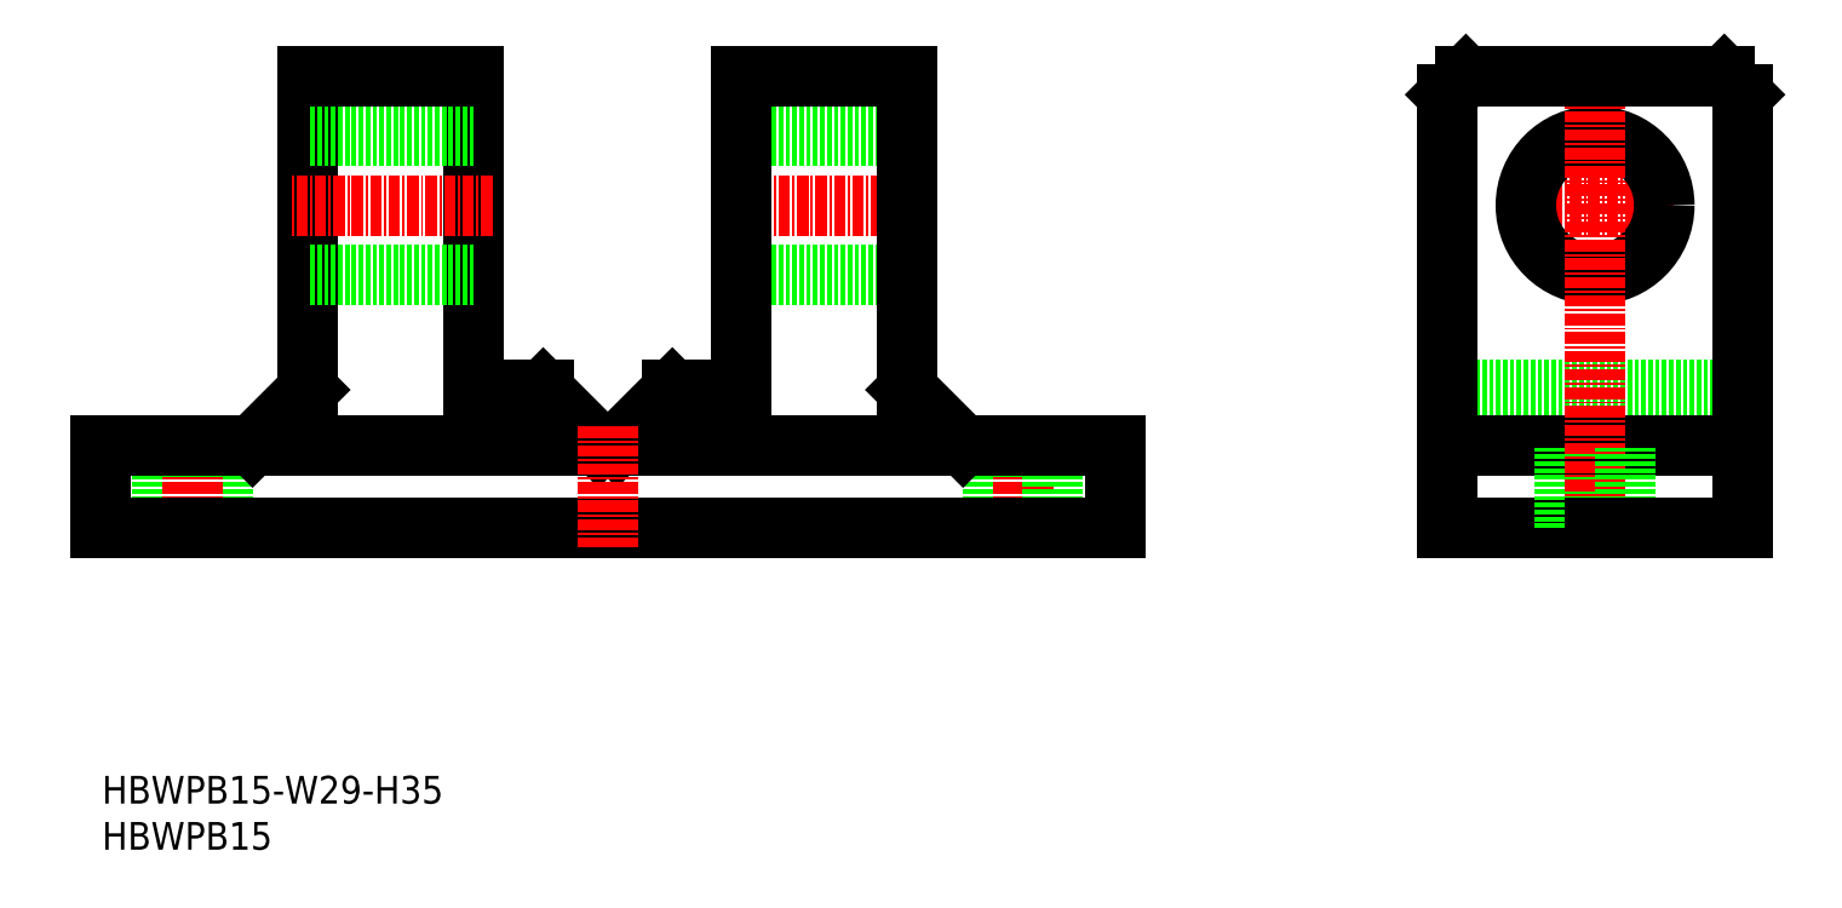
<metadata>
{"format":"dxf","ext":"dxf","renderer":"ezdxf+matplotlib","layout":"modelspace","background":"white","min_lineweight":24,"dpi":150}
</metadata>
<code>
0
SECTION
2
ENTITIES
0
TEXT
8
0
10
54.54
20
37.3
30
0
40
3
1
HBWPB15
11
54.54
21
38.8
31
0
73
     2
0
TEXT
8
0
10
54.54
20
42.3
30
0
40
3
1
HBWPB15-W29-H35
11
54.54
21
43.8
31
0
73
     2
0
LINE
8
0
10
141.9
20
99.64
30
0
11
123.9
21
99.64
31
0
0
LINE
8
0
10
141.9
20
114.6
30
0
11
123.9
21
114.6
31
0
0
LINE
8
0
10
141.9
20
121.1
30
0
11
123.9
21
121.1
31
0
0
LINE
8
CENTER
10
121.9
20
107.1
30
0
11
143.9
21
107.1
31
0
0
LINE
8
0
10
61.11
20
72.14
30
0
11
61.11
21
81.14
31
0
0
LINE
8
0
10
54.36
20
72.14
30
0
11
54.36
21
81.14
31
0
0
LINE
8
0
10
94.86
20
121.1
30
0
11
94.86
21
87.14
31
0
0
LINE
8
0
10
76.86
20
81.14
30
0
11
76.86
21
121.1
31
0
0
LINE
8
0
10
67.61
20
72.14
30
0
11
67.61
21
81.14
31
0
0
LINE
8
CENTER
10
64.36
20
83.14
30
0
11
64.36
21
70.14
31
0
0
LINE
8
0
10
94.86
20
114.6
30
0
11
76.86
21
114.6
31
0
0
LINE
8
0
10
94.86
20
99.64
30
0
11
76.86
21
99.64
31
0
0
LINE
8
CENTER
10
96.86
20
107.1
30
0
11
74.86
21
107.1
31
0
0
LINE
8
0
10
76.86
20
121.1
30
0
11
94.86
21
121.1
31
0
0
LINE
8
0
10
123.9
20
121.1
30
0
11
123.9
21
87.14
31
0
0
LINE
8
0
10
102.4
20
87.14
30
0
11
108.4
21
81.14
31
0
0
LINE
8
0
10
116.4
20
81.14
30
0
11
116.4
21
87.14
31
0
0
LINE
8
0
10
123.9
20
87.14
30
0
11
116.4
21
87.14
31
0
0
LINE
8
0
10
202.4
20
121.1
30
0
11
216.4
21
121.1
31
0
0
LINE
8
CENTER
10
224.9
20
107.1
30
0
11
207.9
21
107.1
31
0
0
LINE
8
0
10
200.4
20
87.14
30
0
11
232.4
21
87.14
31
0
0
LINE
8
0
10
232.4
20
81.14
30
0
11
200.4
21
81.14
31
0
0
CIRCLE
8
0
10
216.4
20
107.1
30
0
40
7.5
0
LINE
8
0
10
216.4
20
72.14
30
0
11
200.4
21
72.14
31
0
0
LINE
8
0
10
141.9
20
81.14
30
0
11
141.9
21
121.1
31
0
0
LINE
8
0
10
151.1
20
72.14
30
0
11
151.1
21
81.14
31
0
0
LINE
8
CENTER
10
154.4
20
83.14
30
0
11
154.4
21
70.14
31
0
0
LINE
8
0
10
141.9
20
87.14
30
0
11
147.9
21
81.14
31
0
0
LINE
8
0
10
157.6
20
72.14
30
0
11
157.6
21
81.14
31
0
0
LINE
8
0
10
164.4
20
72.14
30
0
11
164.4
21
81.14
31
0
0
LINE
8
0
10
200.4
20
72.14
30
0
11
200.4
21
119.1
31
0
0
LINE
8
0
10
213.1
20
72.14
30
0
11
213.1
21
81.14
31
0
0
LINE
8
0
10
200.4
20
119.1
30
0
11
202.4
21
121.1
31
0
0
LINE
8
CENTER
10
216.4
20
70.14
30
0
11
216.4
21
123.1
31
0
0
LINE
8
0
10
232.4
20
72.14
30
0
11
232.4
21
119.1
31
0
0
LINE
8
0
10
219.6
20
72.14
30
0
11
219.6
21
81.14
31
0
0
LINE
8
0
10
216.4
20
72.14
30
0
11
232.4
21
72.14
31
0
0
LINE
8
0
10
230.4
20
121.1
30
0
11
216.4
21
121.1
31
0
0
LINE
8
0
10
232.4
20
119.1
30
0
11
230.4
21
121.1
31
0
0
LINE
8
0
10
54.36
20
72.14
30
0
11
164.4
21
72.14
31
0
0
LINE
8
0
10
54.36
20
81.14
30
0
11
164.4
21
81.14
31
0
0
LINE
8
0
10
102.4
20
87.14
30
0
11
102.4
21
81.14
31
0
0
LINE
8
0
10
76.86
20
87.14
30
0
11
70.86
21
81.14
31
0
0
LINE
8
0
10
116.4
20
87.14
30
0
11
110.4
21
81.14
31
0
0
LINE
8
0
10
102.4
20
87.14
30
0
11
94.86
21
87.14
31
0
0
LINE
8
CENTER
10
109.4
20
83.14
30
0
11
109.4
21
70.14
31
0
0
ENDSEC
0
EOF

</code>
